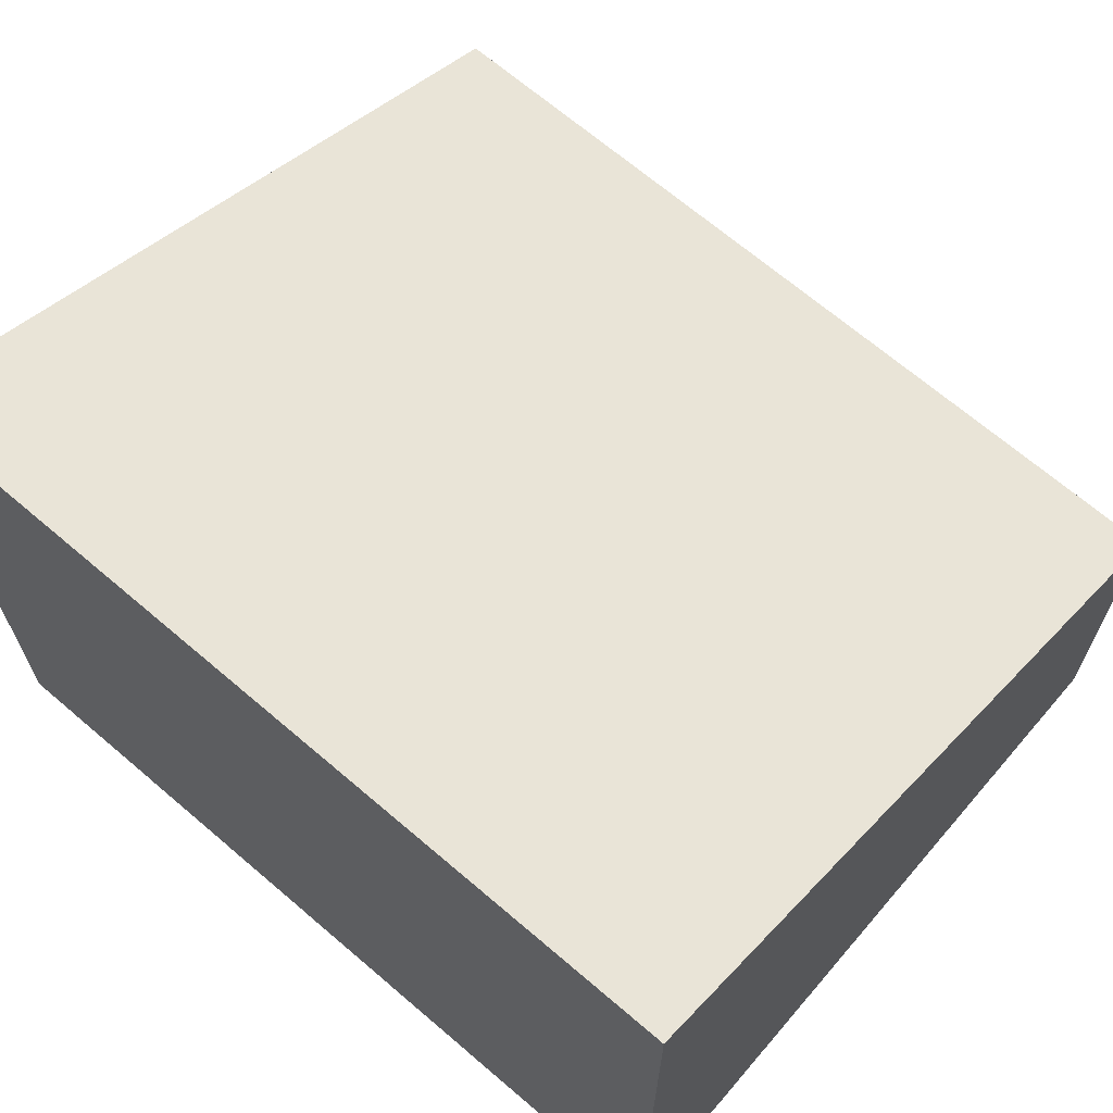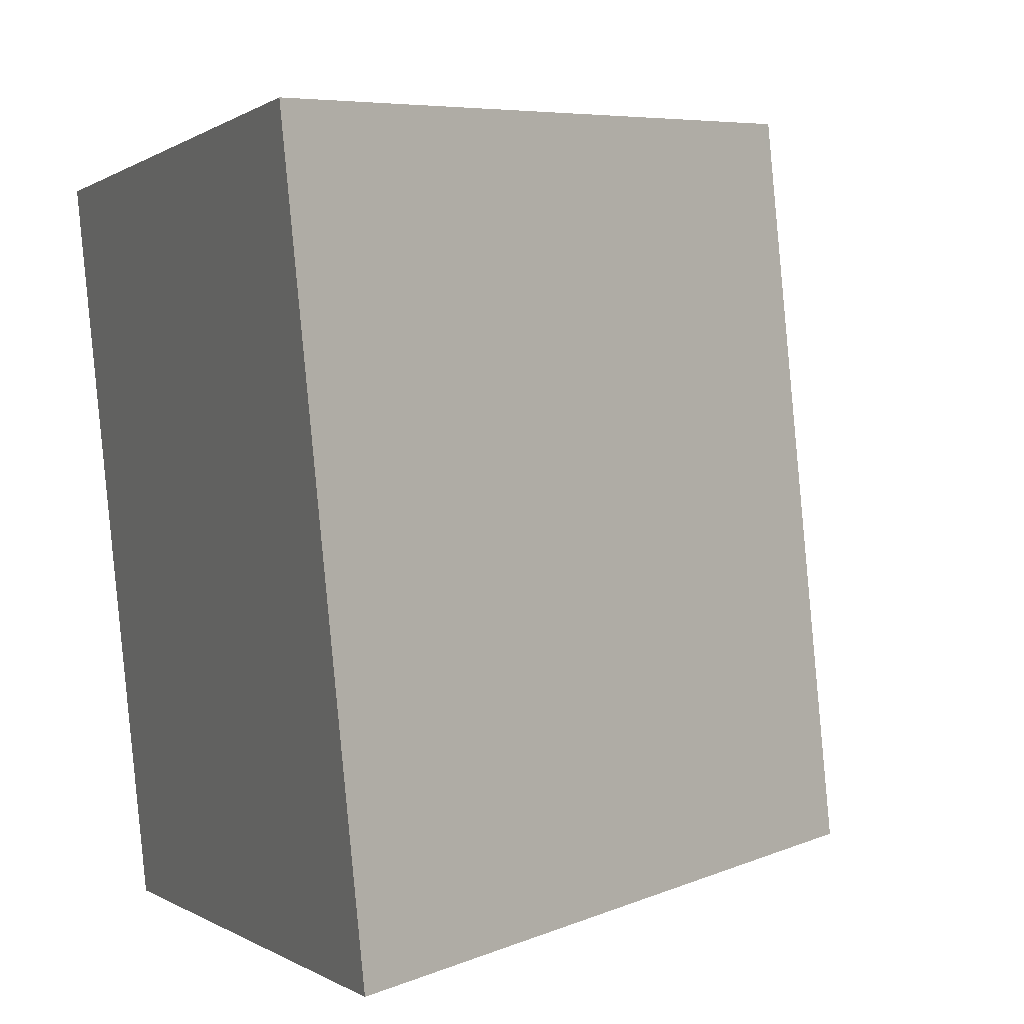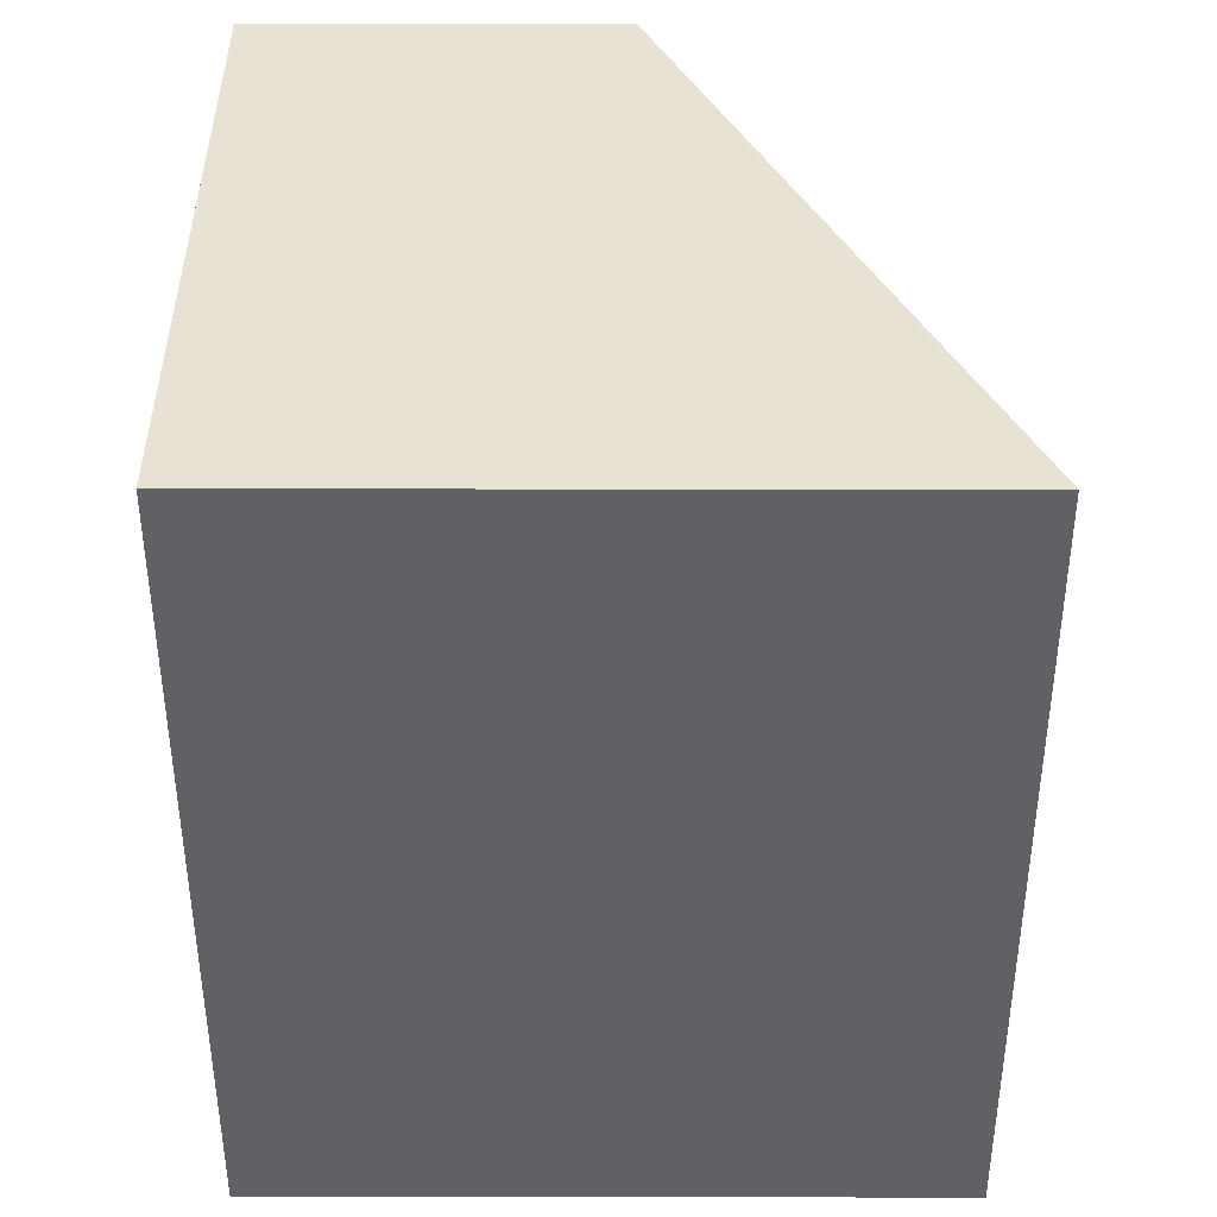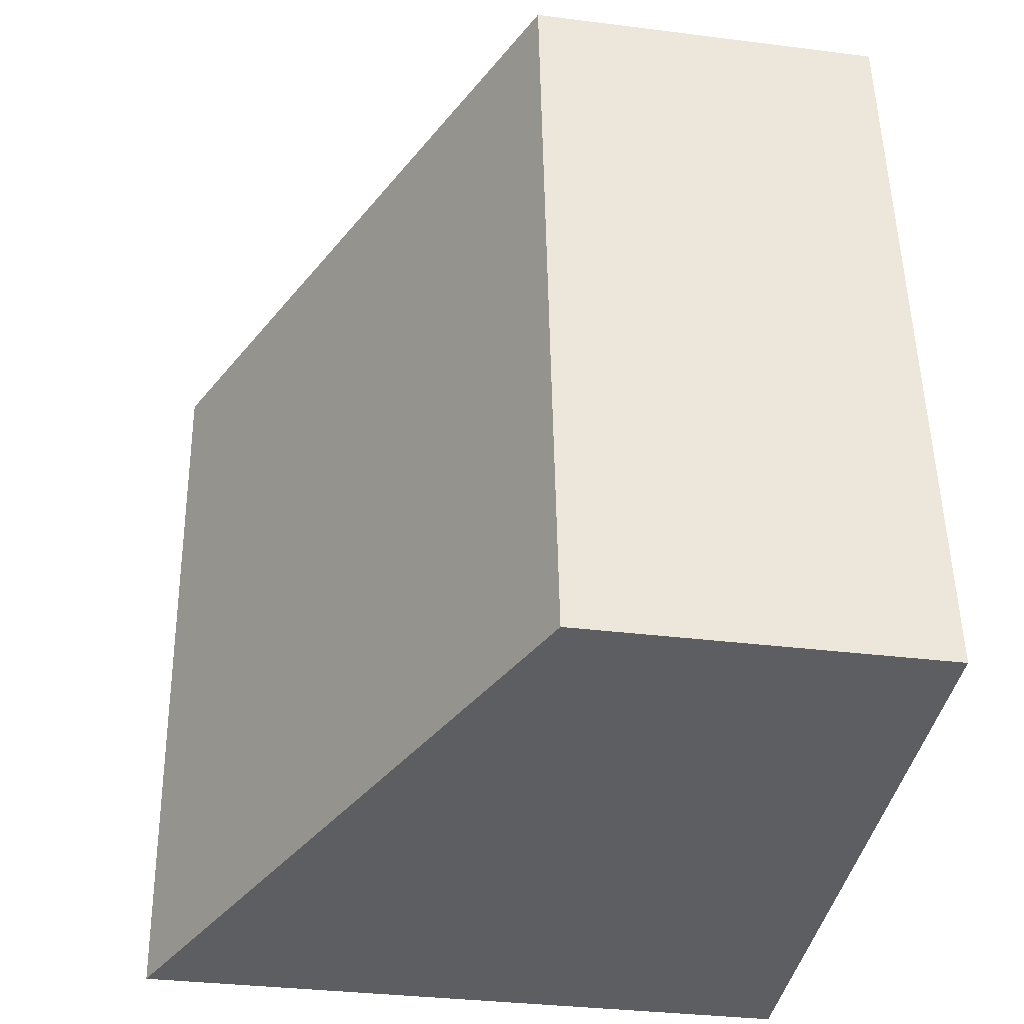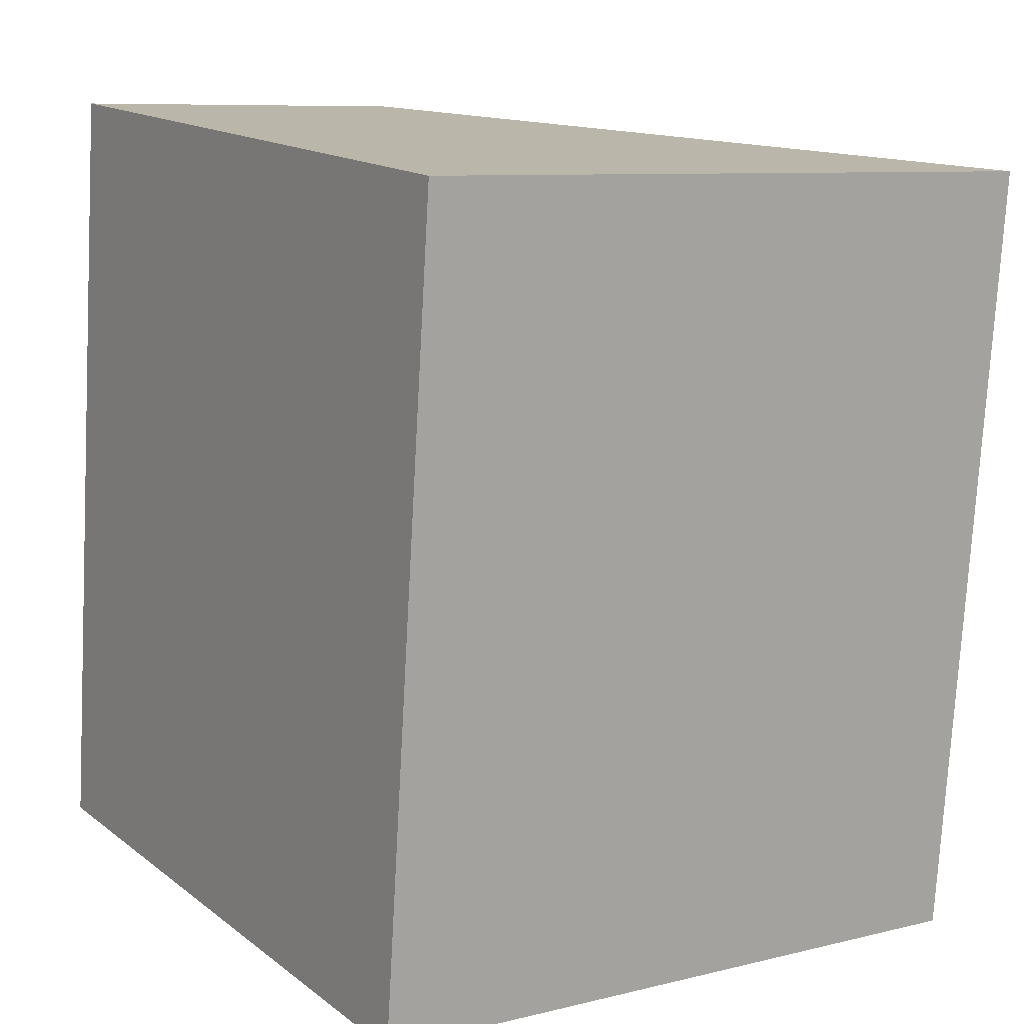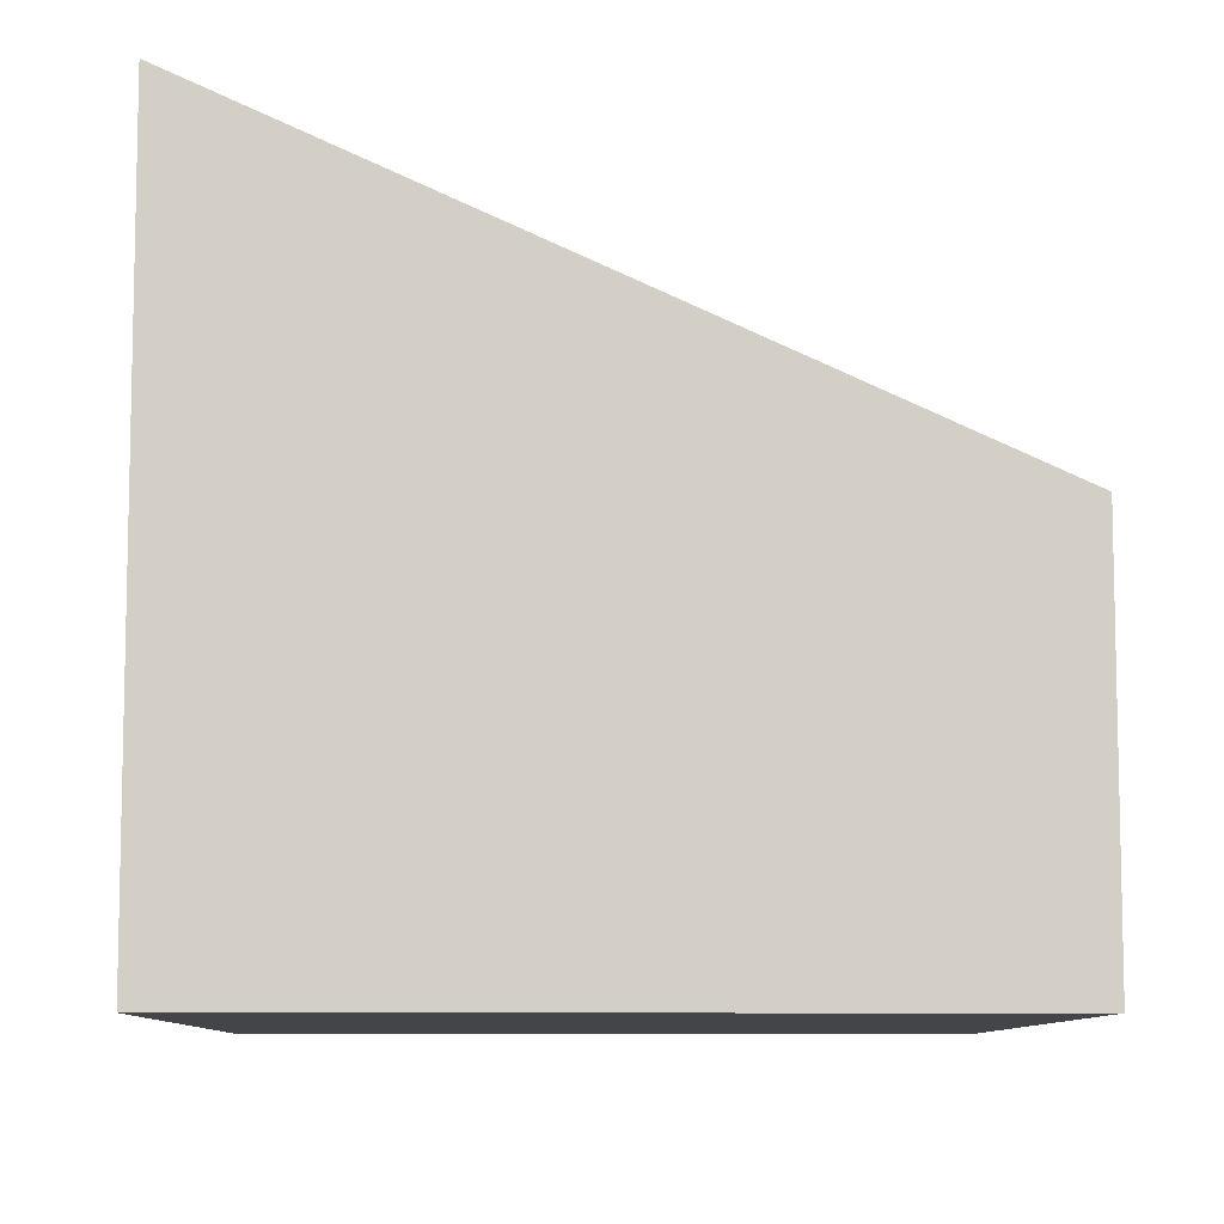
<metadata>
{"format":"obj","ext":"obj","renderer":"f3d","projection":"perspective","resolution":1024,"background":"white","views":[{"elev":67.9,"azim":136.4,"up":"+Y"},{"elev":-0.1,"azim":154.9,"up":"+Z"},{"elev":34.0,"azim":90.1,"up":"+Z"},{"elev":-32.7,"azim":-100.0,"up":"+Z"},{"elev":8.6,"azim":56.4,"up":"+Z"},{"elev":-8.7,"azim":-175.2,"up":"+Y"}]}
</metadata>
<code>
v  0.534 2.024 4.307
v  0.416 1.98 4.099
v  0.438 1.98 4.317
v  4.171 3.683 3.938
v  0 1.98 1.212e-16
v  3.733 3.683 -0.379
v  4.171 -2.411e-16 3.938
v  0.438 -2.643e-16 4.317
v  0.534 -2.637e-16 4.307
v  3.733 2.321e-17 -0.379
v  0 0 0
v  0.416 -2.51e-16 4.099
g defaultobject
f 1 2 3
f 2 1 4
f 2 4 5
f 5 4 6
f 1 7 4
f 7 1 3
f 7 3 8
f 7 8 9
f 7 6 4
f 6 7 10
f 10 5 6
f 5 10 11
f 2 8 3
f 8 2 5
f 8 5 12
f 12 5 11
f 12 9 8
f 9 10 7
f 10 9 12
f 10 12 11

</code>
